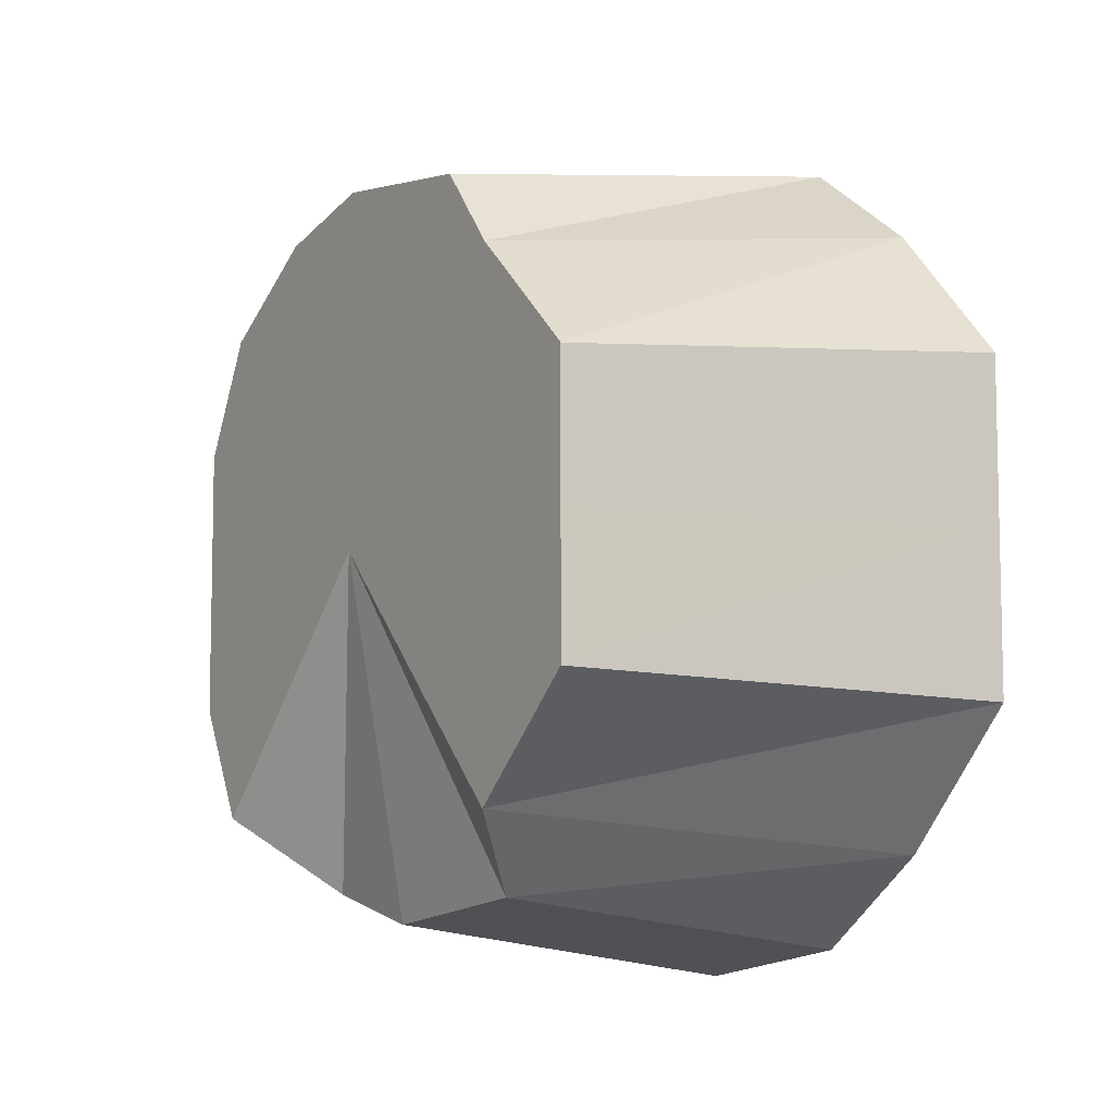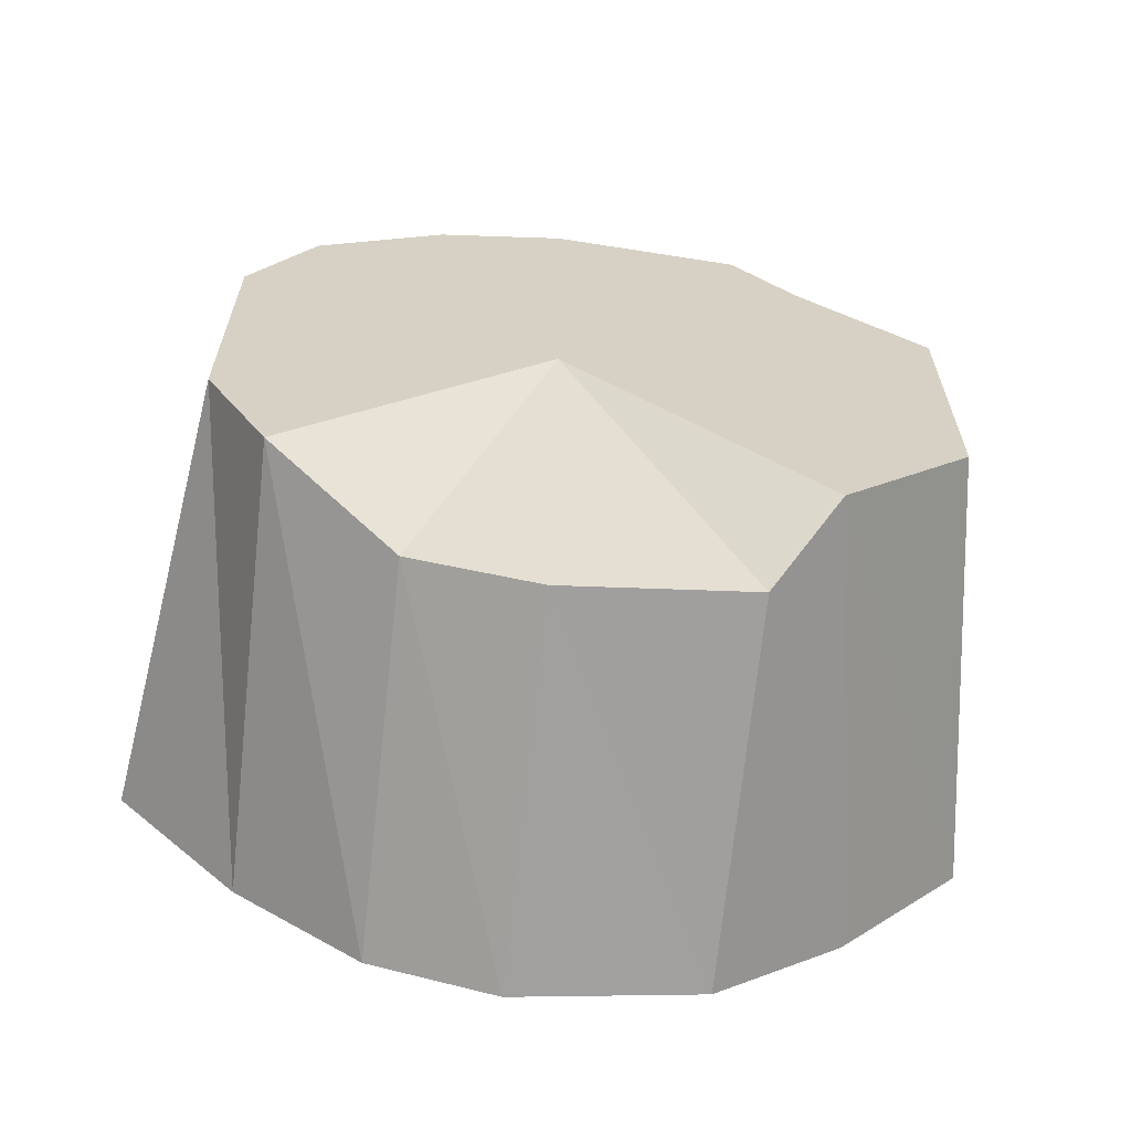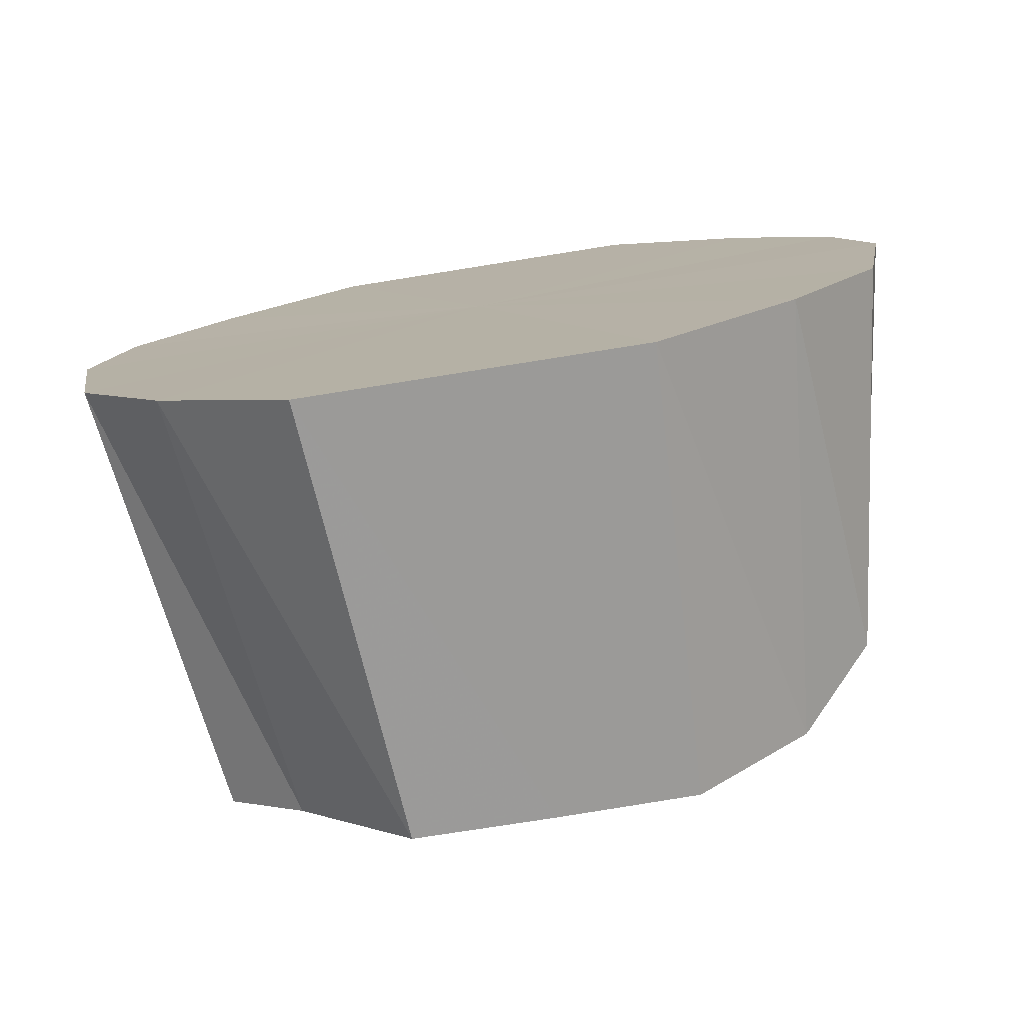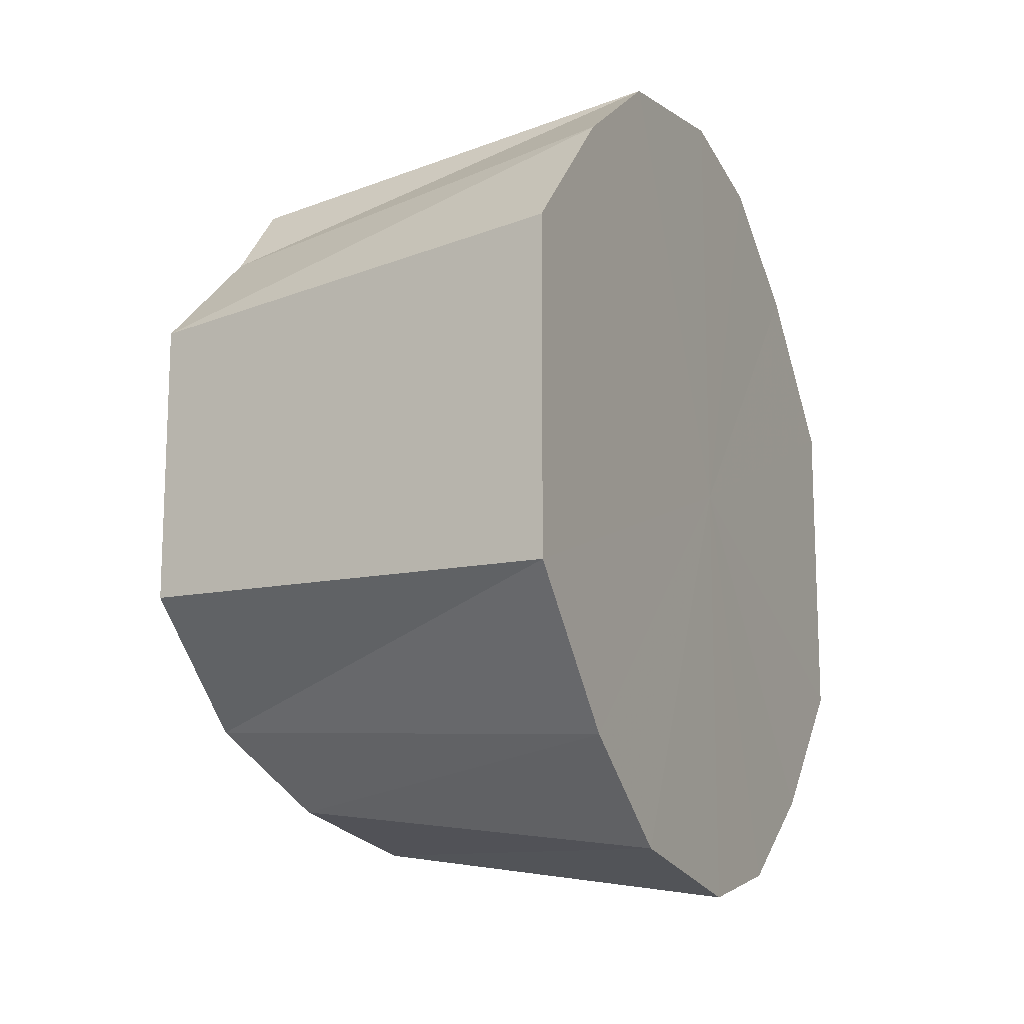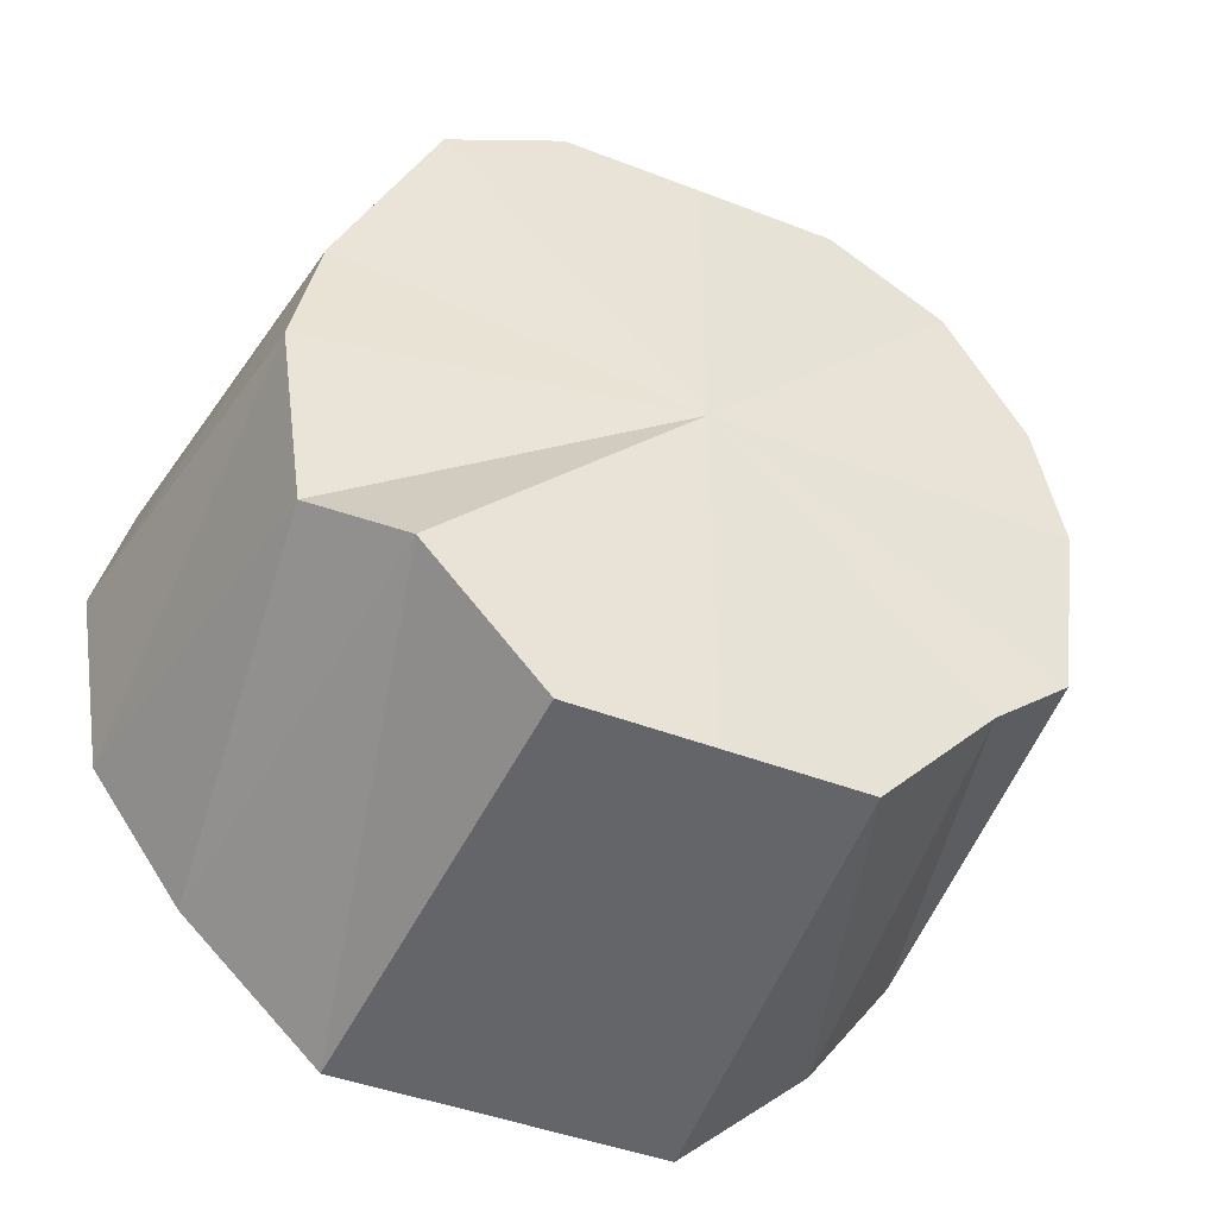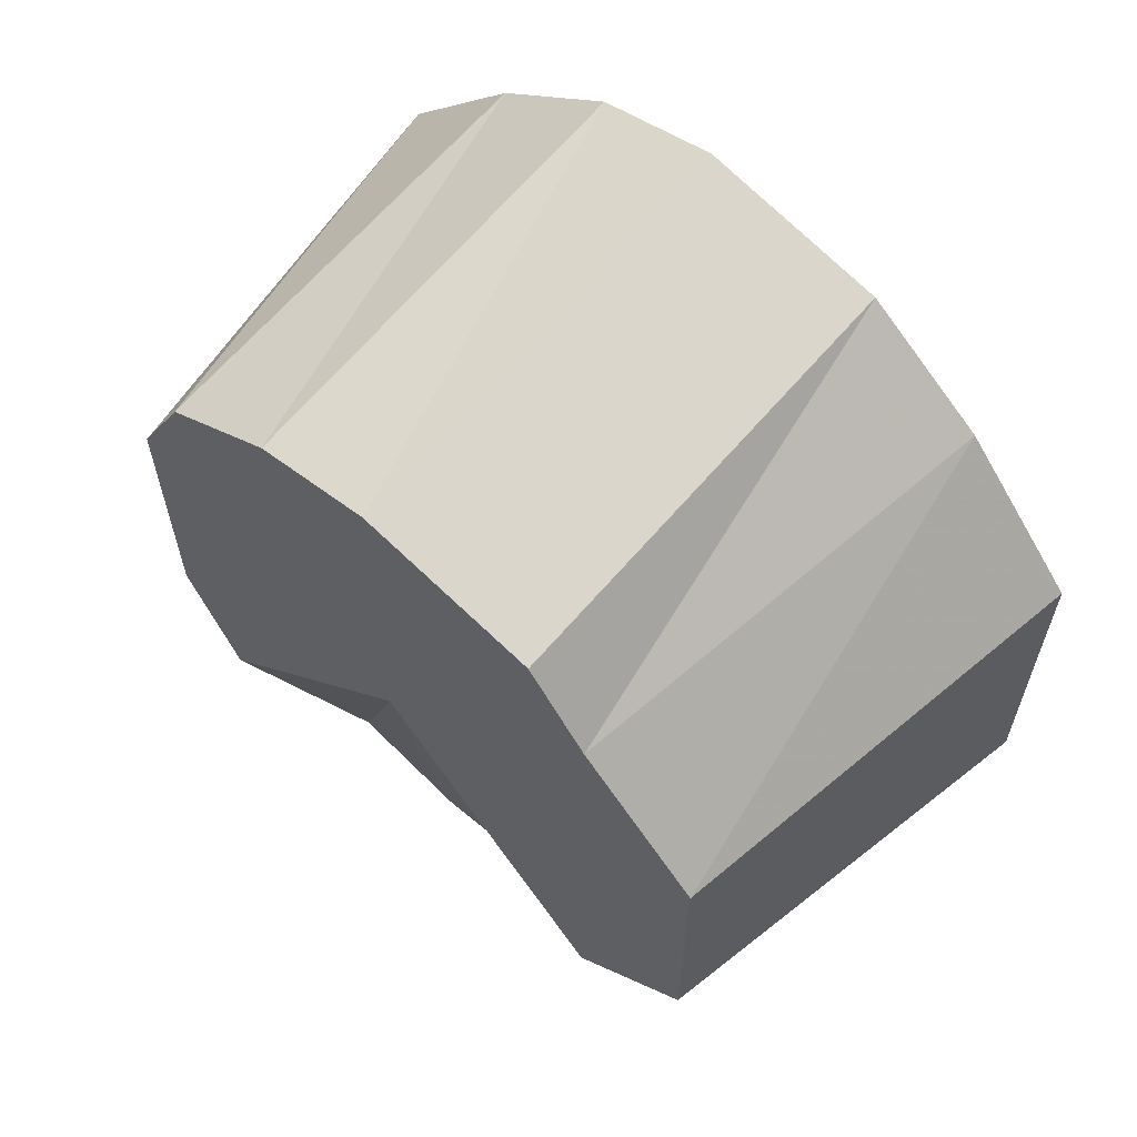
<metadata>
{"format":"obj","ext":"obj","renderer":"f3d","projection":"perspective","resolution":1024,"background":"white","views":[{"elev":-7.4,"azim":-33.0,"up":"+Z"},{"elev":-63.9,"azim":-96.3,"up":"+Z"},{"elev":-77.4,"azim":99.1,"up":"+Y"},{"elev":-14.5,"azim":25.0,"up":"+Z"},{"elev":-44.1,"azim":-114.4,"up":"+Y"},{"elev":61.6,"azim":-47.5,"up":"+Z"}]}
</metadata>
<code>
o 26593
v 2207 1875 6.469
v 2207 1875 6.464
v 2207 1875 6.458
v 2207 1875 6.449
v 2207 1875 6.453
v 2207 1875 6.464
v 2207 1875 6.453
v 2207 1875 6.427
v 2207 1875 6.441
v 2207 1875 6.402
v 2207 1875 6.422
v 2207 1875 6.376
v 2207 1875 6.4
v 2207 1875 6.354
v 2207 1875 6.379
v 2207 1875 6.449
v 2207 1875 6.441
v 2207 1875 6.339
v 2207 1875 6.36
v 2207 1875 6.427
v 2207 1875 6.422
v 2207 1875 6.449
v 2207 1875 6.402
v 2207 1875 6.4
v 2207 1875 6.4
v 2207 1875 6.376
v 2207 1875 6.379
v 2207 1875 6.354
v 2207 1875 6.36
v 2207 1875 6.339
v 2207 1875 6.348
v 2207 1875 6.339
v 2207 1875 6.343
v 2207 1875 6.334
v 2207 1875 6.348
v 2207 1875 6.334
v 2207 1875 6.339
v 2207 1875 6.379
v 2207 1875 6.36
v 2207 1875 6.4
v 2207 1875 6.422
v 2207 1875 6.441
v 2207 1875 6.453
v 2207 1875 6.458
v 2207 1875 6.453
v 2207 1875 6.441
v 2207 1875 6.4
v 2207 1875 6.422
v 2207 1875 6.379
v 2207 1875 6.36
v 2207 1875 6.348
v 2207 1875 6.464
v 2207 1875 6.453
v 2207 1875 6.458
v 2207 1875 6.449
v 2207 1875 6.441
v 2207 1875 6.469
v 2207 1875 6.453
v 2207 1875 6.464
v 2207 1875 6.441
v 2207 1875 6.427
v 2207 1875 6.422
v 2207 1875 6.402
v 2207 1875 6.4
v 2207 1875 6.376
v 2207 1875 6.379
v 2207 1875 6.354
v 2207 1875 6.36
v 2207 1875 6.354
v 2207 1875 6.36
v 2207 1875 6.348
v 2207 1875 6.376
v 2207 1875 6.379
v 2207 1875 6.402
v 2207 1875 6.4
v 2207 1875 6.427
v 2207 1875 6.422
v 2207 1875 6.469
v 2207 1875 6.402
v 2207 1875 6.464
v 2207 1875 6.449
v 2207 1875 6.464
v 2207 1875 6.427
v 2207 1875 6.449
v 2207 1875 6.402
v 2207 1875 6.427
v 2207 1875 6.376
v 2207 1875 6.402
v 2207 1875 6.354
v 2207 1875 6.376
v 2207 1875 6.339
v 2207 1875 6.354
v 2207 1875 6.334
v 2207 1875 6.339
f 1 2 3
f 2 4 5
f 6 1 7
f 4 8 9
f 8 10 11
f 10 12 13
f 12 14 15
f 16 6 17
f 14 18 19
f 20 16 21
f 22 17 21
f 23 20 24
f 21 17 25
f 26 23 27
f 28 26 29
f 30 28 31
f 32 31 33
f 34 30 33
f 33 31 25
f 18 34 35
f 36 33 35
f 35 33 25
f 37 35 19
f 19 35 25
f 38 39 25
f 40 38 25
f 41 40 25
f 42 41 25
f 43 42 25
f 44 43 25
f 45 44 25
f 46 45 25
f 47 48 25
f 49 47 25
f 50 49 25
f 51 50 25
f 52 53 54
f 55 56 53
f 57 54 58
f 59 58 60
f 61 62 56
f 63 64 62
f 65 66 64
f 67 68 66
f 69 70 71
f 72 73 70
f 74 75 73
f 76 77 75
f 78 79 80
f 80 79 81
f 82 79 78
f 81 79 83
f 84 79 82
f 83 79 85
f 86 79 84
f 85 79 87
f 88 79 86
f 87 79 89
f 90 79 88
f 89 79 91
f 92 79 90
f 91 79 93
f 94 79 92
f 93 79 94

</code>
